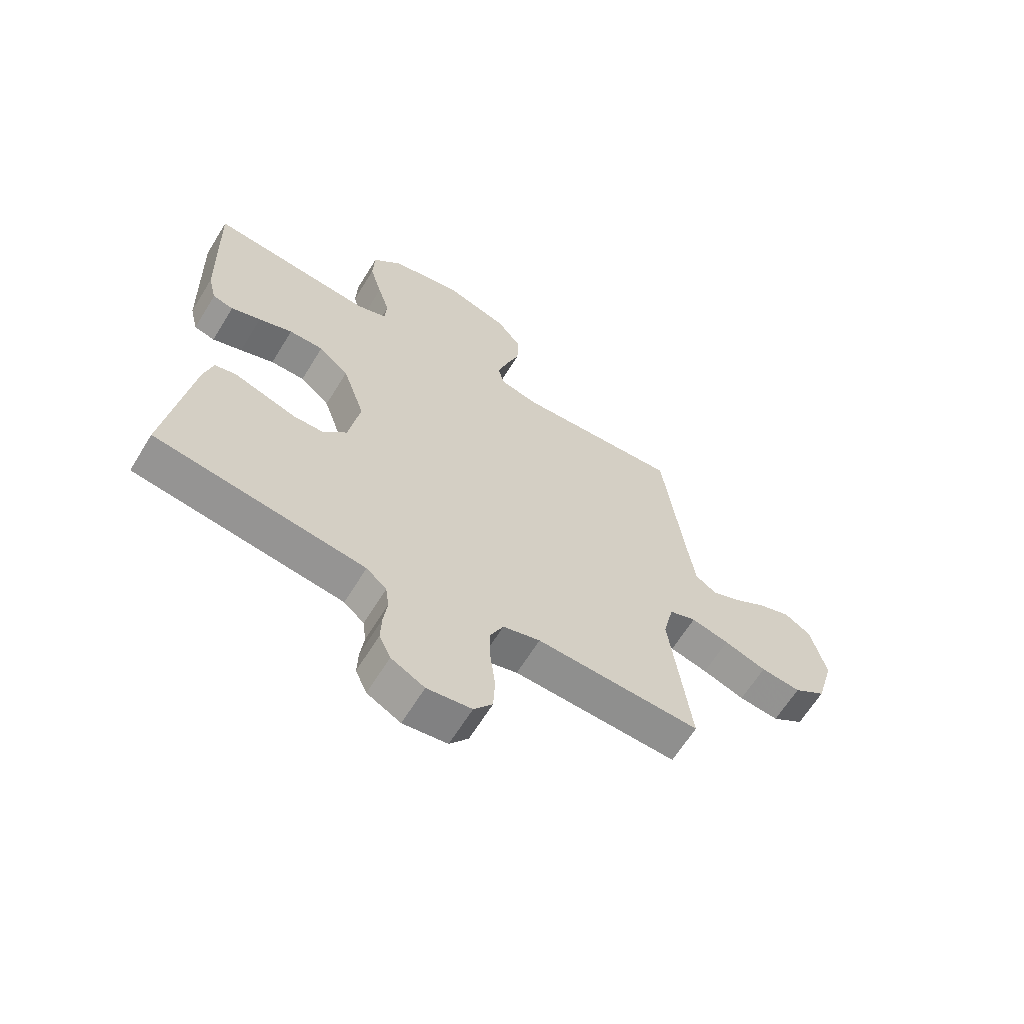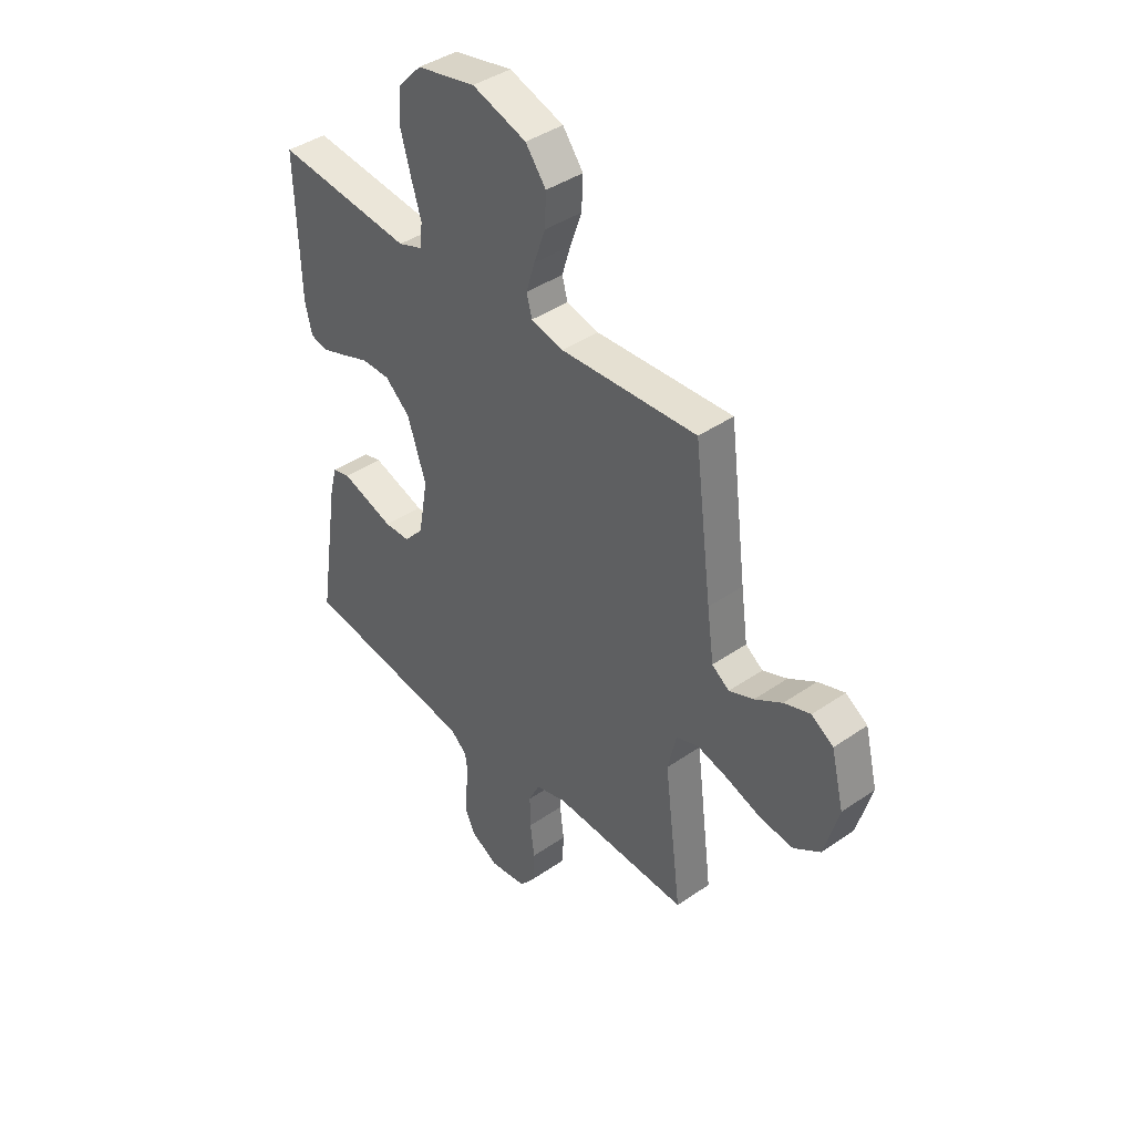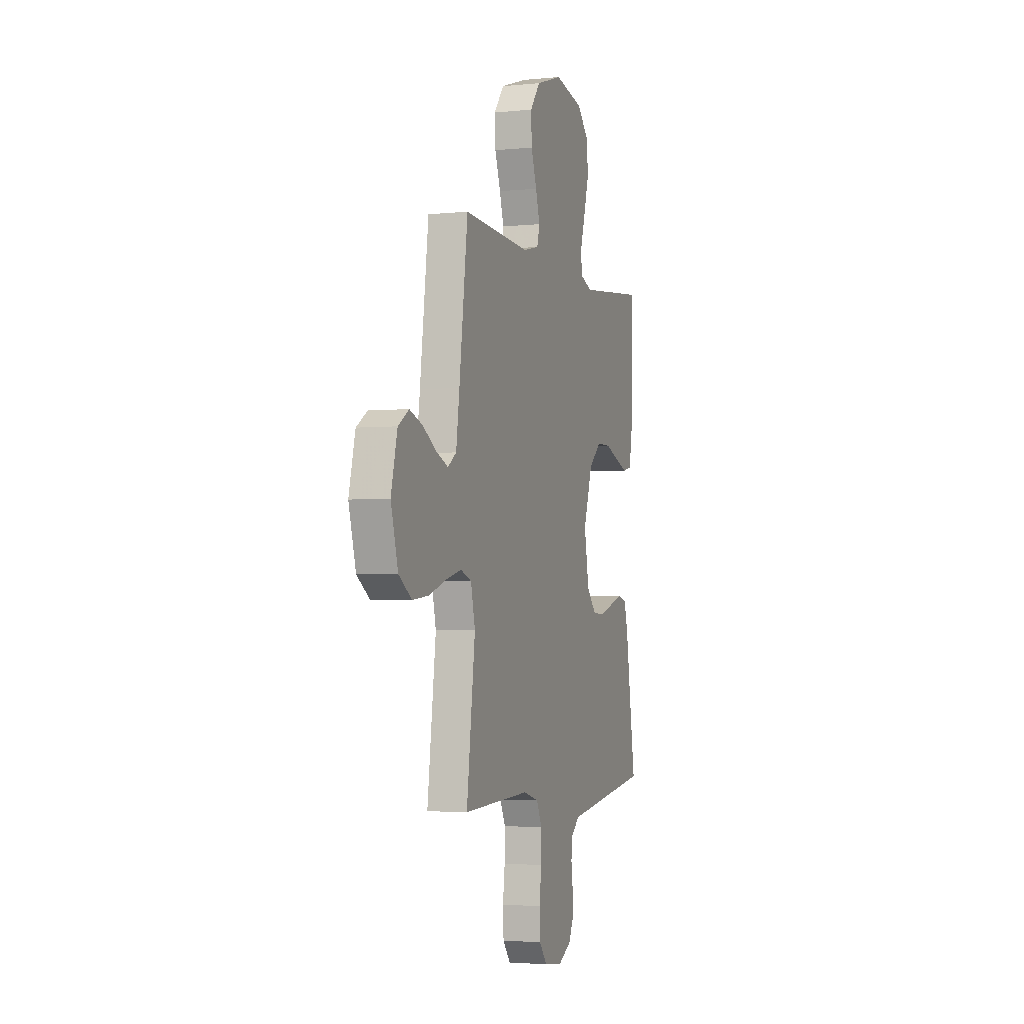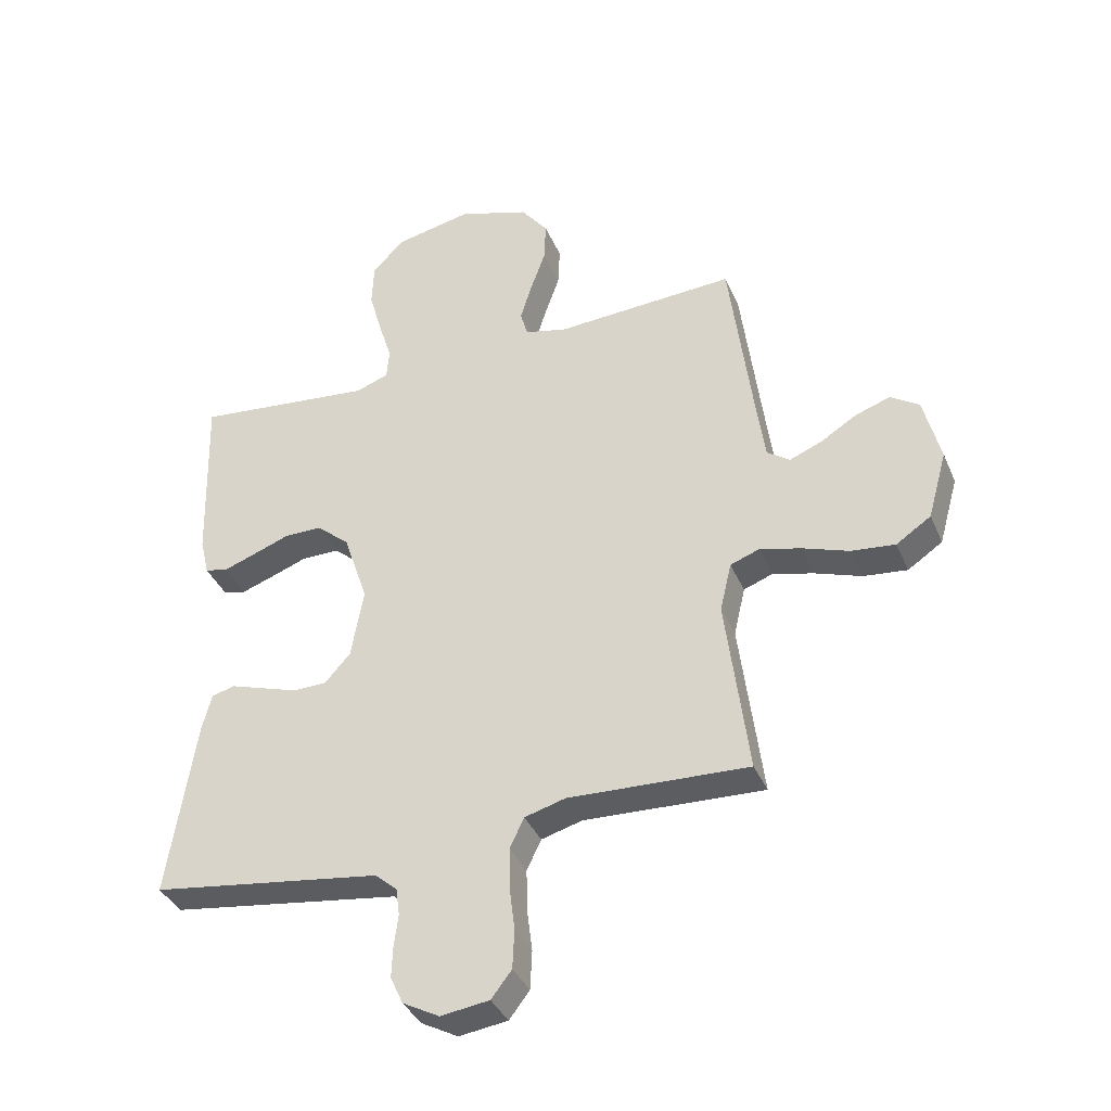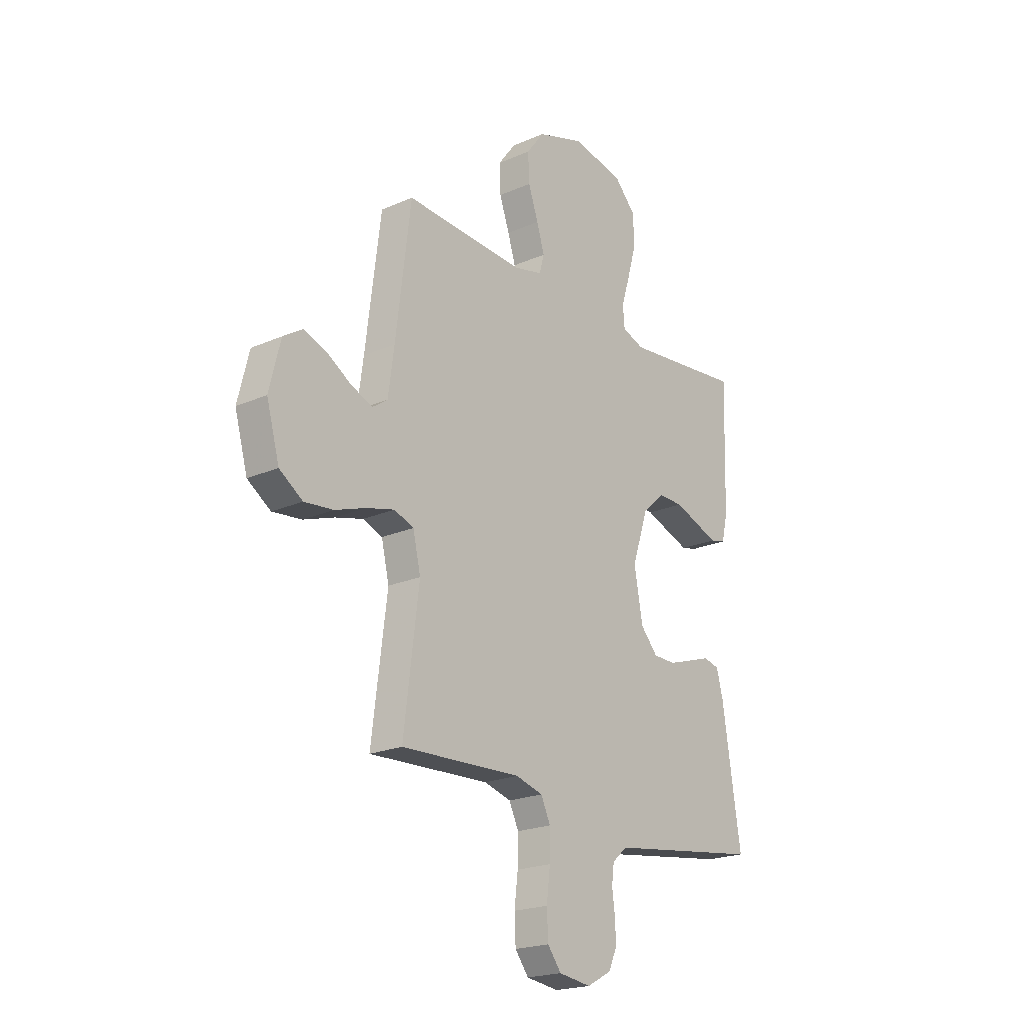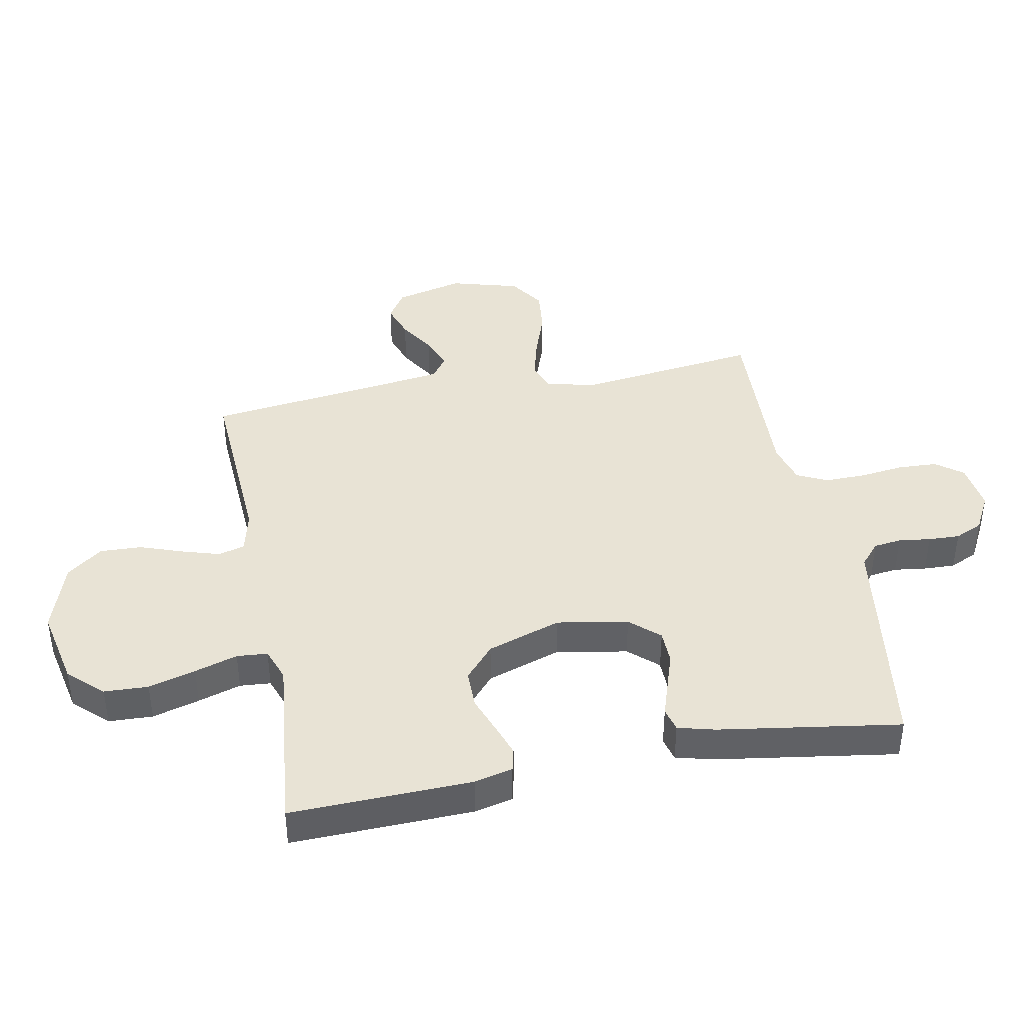
<metadata>
{"format":"obj","ext":"obj","renderer":"f3d","projection":"perspective","resolution":1024,"background":"white","views":[{"elev":-64.1,"azim":148.4,"up":"+Z"},{"elev":41.0,"azim":-130.1,"up":"+Z"},{"elev":-3.0,"azim":-71.0,"up":"+Z"},{"elev":-37.5,"azim":-158.5,"up":"+Z"},{"elev":-21.1,"azim":-51.8,"up":"+Z"},{"elev":41.1,"azim":79.1,"up":"+Y"}]}
</metadata>
<code>
v -0.5 0.07 0.5
v -0.2 0.07 0.483
v -0.129 0.07 0.5
v -0.117 0.07 0.544
v -0.136 0.07 0.606
v -0.161 0.07 0.677
v -0.164 0.07 0.746
v -0.119 0.07 0.805
v 0 0.07 0.844
v 0.129 0.07 0.817
v 0.182 0.07 0.761
v 0.185 0.07 0.688
v 0.163 0.07 0.61
v 0.141 0.07 0.539
v 0.145 0.07 0.488
v 0.2 0.07 0.468
v 0.5 0.07 0.5
v 0.491 0.07 0.2
v 0.476 0.07 0.137
v 0.438 0.07 0.128
v 0.384 0.07 0.147
v 0.322 0.07 0.17
v 0.259 0.07 0.17
v 0.204 0.07 0.122
v 0.163 0.07 0
v 0.184 0.07 -0.118
v 0.227 0.07 -0.166
v 0.283 0.07 -0.167
v 0.344 0.07 -0.147
v 0.399 0.07 -0.129
v 0.438 0.07 -0.139
v 0.454 0.07 -0.2
v 0.5 0.07 -0.5
v 0.2 0.07 -0.543
v 0.116 0.07 -0.555
v 0.079 0.07 -0.587
v 0.073 0.07 -0.633
v 0.08 0.07 -0.686
v 0.082 0.07 -0.738
v 0.061 0.07 -0.784
v 0 0.07 -0.817
v -0.081 0.07 -0.806
v -0.115 0.07 -0.762
v -0.118 0.07 -0.697
v -0.109 0.07 -0.624
v -0.108 0.07 -0.556
v -0.132 0.07 -0.506
v -0.2 0.07 -0.487
v -0.5 0.07 -0.5
v -0.462 0.07 -0.2
v -0.481 0.07 -0.118
v -0.53 0.07 -0.1
v -0.599 0.07 -0.118
v -0.676 0.07 -0.145
v -0.749 0.07 -0.153
v -0.807 0.07 -0.114
v -0.839 0.07 0
v -0.811 0.07 0.113
v -0.763 0.07 0.144
v -0.705 0.07 0.124
v -0.645 0.07 0.087
v -0.591 0.07 0.065
v -0.553 0.07 0.092
v -0.538 0.07 0.2
v -0.5 0 0.5
v -0.2 0 0.483
v -0.129 0 0.5
v -0.117 0 0.544
v -0.136 0 0.606
v -0.161 0 0.677
v -0.164 0 0.746
v -0.119 0 0.805
v 0 0 0.844
v 0.129 0 0.817
v 0.182 0 0.761
v 0.185 0 0.688
v 0.163 0 0.61
v 0.141 0 0.539
v 0.145 0 0.488
v 0.2 0 0.468
v 0.5 0 0.5
v 0.491 0 0.2
v 0.476 0 0.137
v 0.438 0 0.128
v 0.384 0 0.147
v 0.322 0 0.17
v 0.259 0 0.17
v 0.204 0 0.122
v 0.163 0 0
v 0.184 0 -0.118
v 0.227 0 -0.166
v 0.283 0 -0.167
v 0.344 0 -0.147
v 0.399 0 -0.129
v 0.438 0 -0.139
v 0.454 0 -0.2
v 0.5 0 -0.5
v 0.2 0 -0.543
v 0.116 0 -0.555
v 0.079 0 -0.587
v 0.073 0 -0.633
v 0.08 0 -0.686
v 0.082 0 -0.738
v 0.061 0 -0.784
v 0 0 -0.817
v -0.081 0 -0.806
v -0.115 0 -0.762
v -0.118 0 -0.697
v -0.109 0 -0.624
v -0.108 0 -0.556
v -0.132 0 -0.506
v -0.2 0 -0.487
v -0.5 0 -0.5
v -0.462 0 -0.2
v -0.481 0 -0.118
v -0.53 0 -0.1
v -0.599 0 -0.118
v -0.676 0 -0.145
v -0.749 0 -0.153
v -0.807 0 -0.114
v -0.839 0 0
v -0.811 0 0.113
v -0.763 0 0.144
v -0.705 0 0.124
v -0.645 0 0.087
v -0.591 0 0.065
v -0.553 0 0.092
v -0.538 0 0.2
f 58 59 60 61
f 58 61 62
f 57 58 62
f 56 57 62
f 53 54 55 56
f 52 53 56 62
f 51 52 62 63
f 48 49 50
f 47 48 50 51
f 42 43 44 45
f 42 45 46
f 41 42 46
f 40 41 46
f 37 38 39 40
f 37 40 46 47
f 32 33 34 35
f 32 35 36
f 31 32 36
f 28 29 30 31
f 28 31 36
f 27 28 36
f 26 27 36
f 25 26 36
f 19 20 21 22
f 17 18 19 22
f 16 17 22 23
f 15 16 23 24
f 11 12 13 14
f 9 10 11 14
f 9 14 15
f 5 6 7 8
f 4 5 8 9
f 3 4 9 15
f 64 1 2
f 36 37 47 51
f 25 36 51 63
f 24 25 63 64
f 15 24 64
f 2 3 15 64
f 125 124 123 122
f 126 125 122
f 126 122 121
f 126 121 120
f 120 119 118 117
f 126 120 117 116
f 127 126 116 115
f 114 113 112
f 115 114 112 111
f 109 108 107 106
f 110 109 106
f 110 106 105
f 110 105 104
f 104 103 102 101
f 111 110 104 101
f 99 98 97 96
f 100 99 96
f 100 96 95
f 95 94 93 92
f 100 95 92
f 100 92 91
f 100 91 90
f 100 90 89
f 86 85 84 83
f 86 83 82 81
f 87 86 81 80
f 88 87 80 79
f 78 77 76 75
f 78 75 74 73
f 79 78 73
f 72 71 70 69
f 73 72 69 68
f 79 73 68 67
f 66 65 128
f 115 111 101 100
f 127 115 100 89
f 128 127 89 88
f 128 88 79
f 128 79 67 66
f 1 65 66 2
f 2 66 67 3
f 3 67 68 4
f 4 68 69 5
f 5 69 70 6
f 6 70 71 7
f 7 71 72 8
f 8 72 73 9
f 9 73 74 10
f 10 74 75 11
f 11 75 76 12
f 12 76 77 13
f 13 77 78 14
f 14 78 79 15
f 15 79 80 16
f 16 80 81 17
f 17 81 82 18
f 18 82 83 19
f 19 83 84 20
f 20 84 85 21
f 21 85 86 22
f 22 86 87 23
f 23 87 88 24
f 24 88 89 25
f 25 89 90 26
f 26 90 91 27
f 27 91 92 28
f 28 92 93 29
f 29 93 94 30
f 30 94 95 31
f 31 95 96 32
f 32 96 97 33
f 33 97 98 34
f 34 98 99 35
f 35 99 100 36
f 36 100 101 37
f 37 101 102 38
f 38 102 103 39
f 39 103 104 40
f 40 104 105 41
f 41 105 106 42
f 42 106 107 43
f 43 107 108 44
f 44 108 109 45
f 45 109 110 46
f 46 110 111 47
f 47 111 112 48
f 48 112 113 49
f 49 113 114 50
f 50 114 115 51
f 51 115 116 52
f 52 116 117 53
f 53 117 118 54
f 54 118 119 55
f 55 119 120 56
f 56 120 121 57
f 57 121 122 58
f 58 122 123 59
f 59 123 124 60
f 60 124 125 61
f 61 125 126 62
f 62 126 127 63
f 63 127 128 64
f 64 128 65 1

</code>
